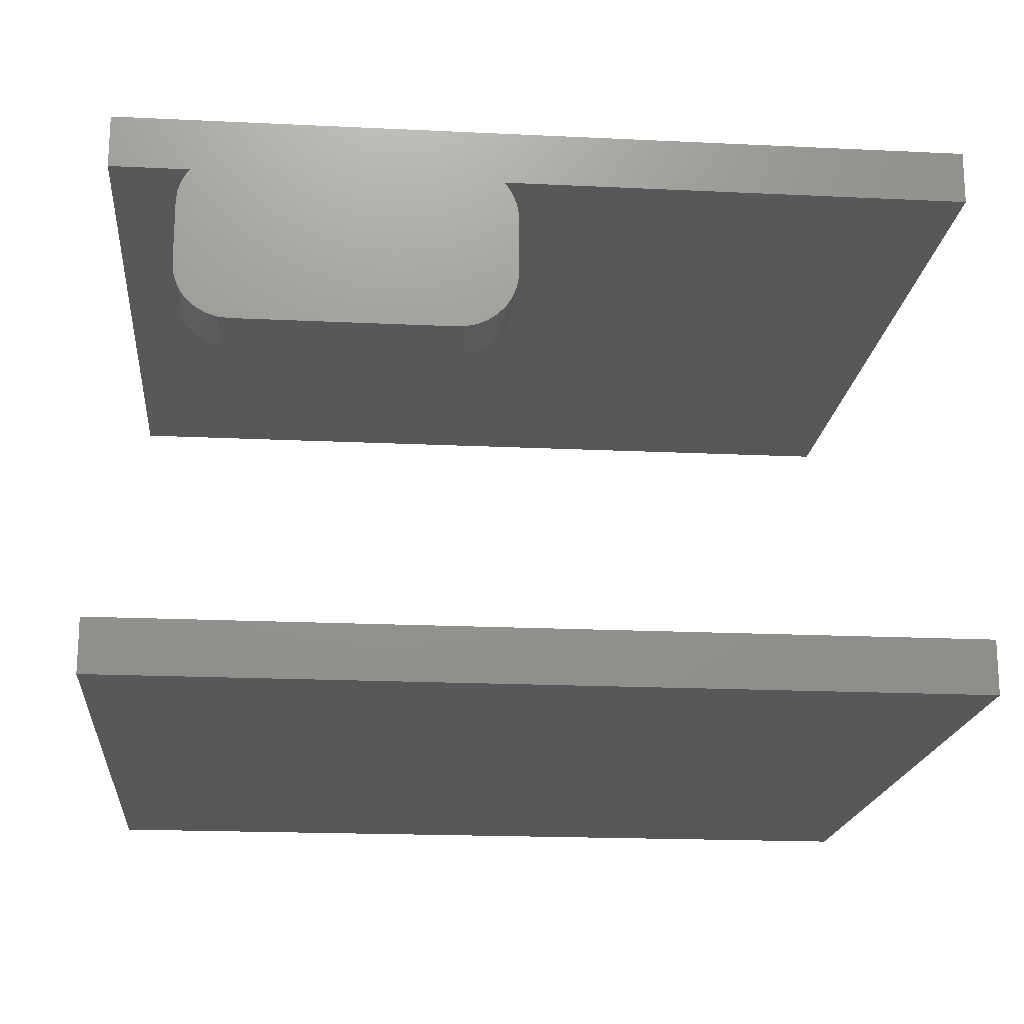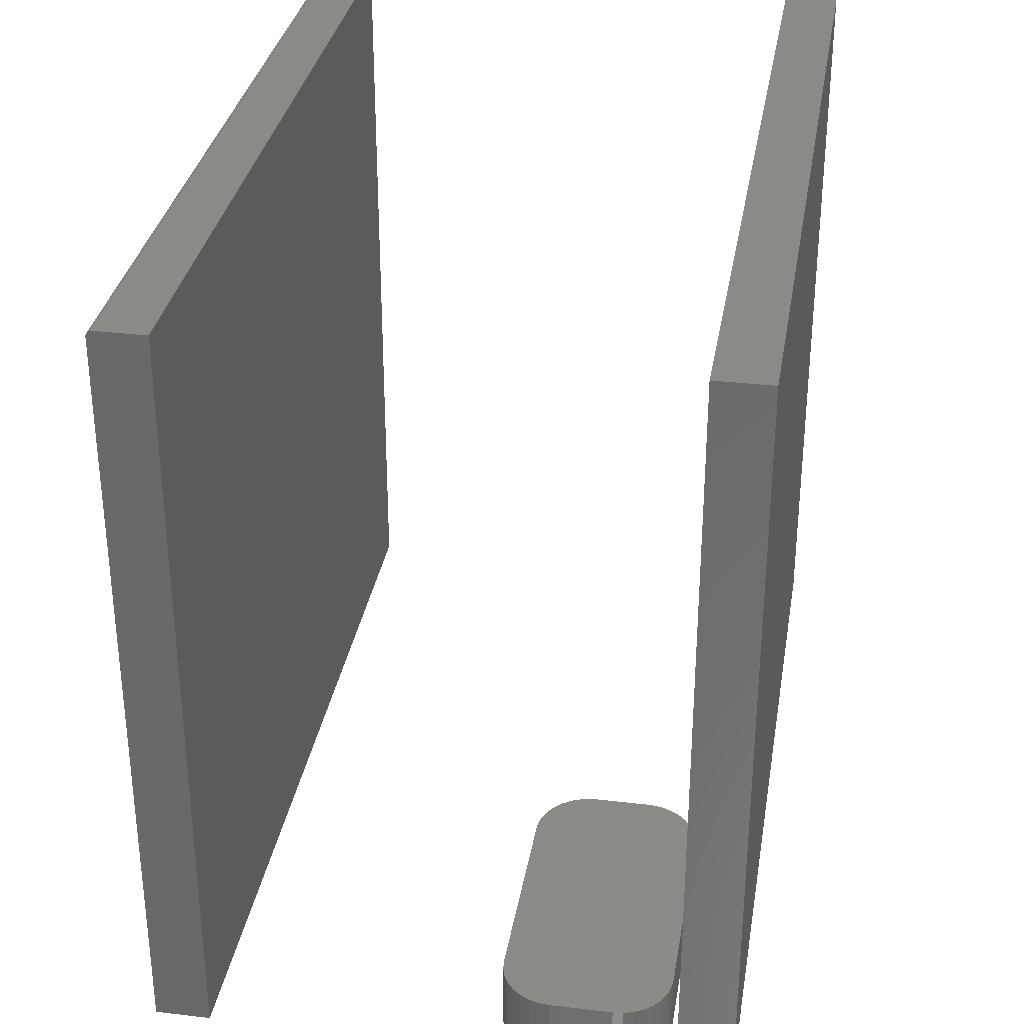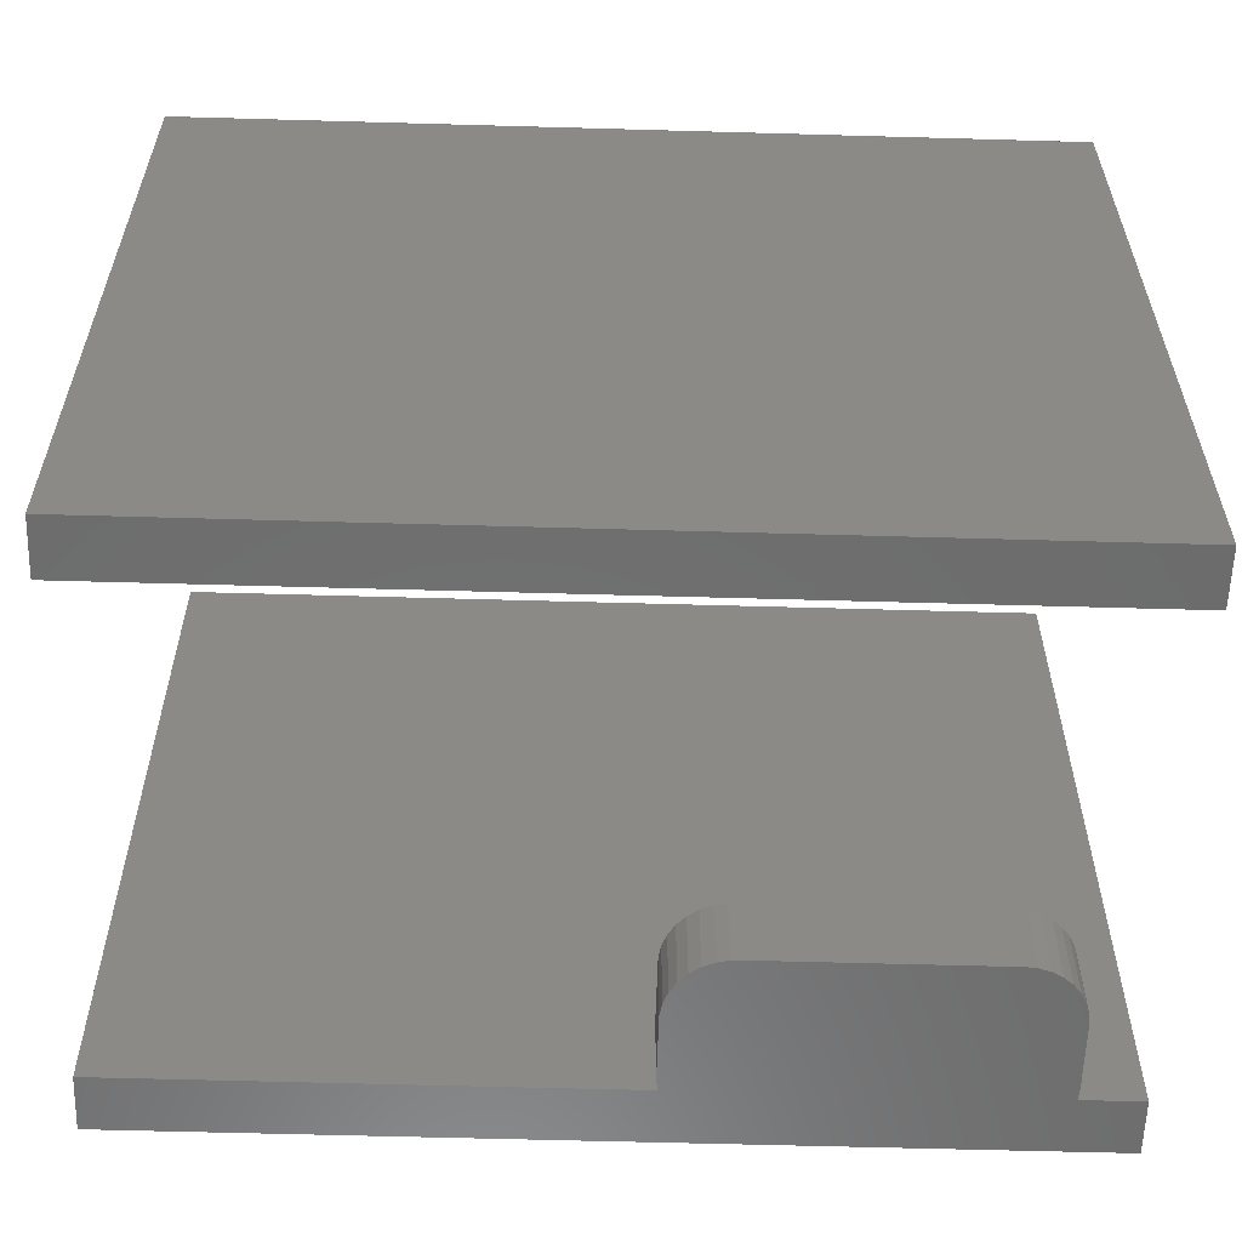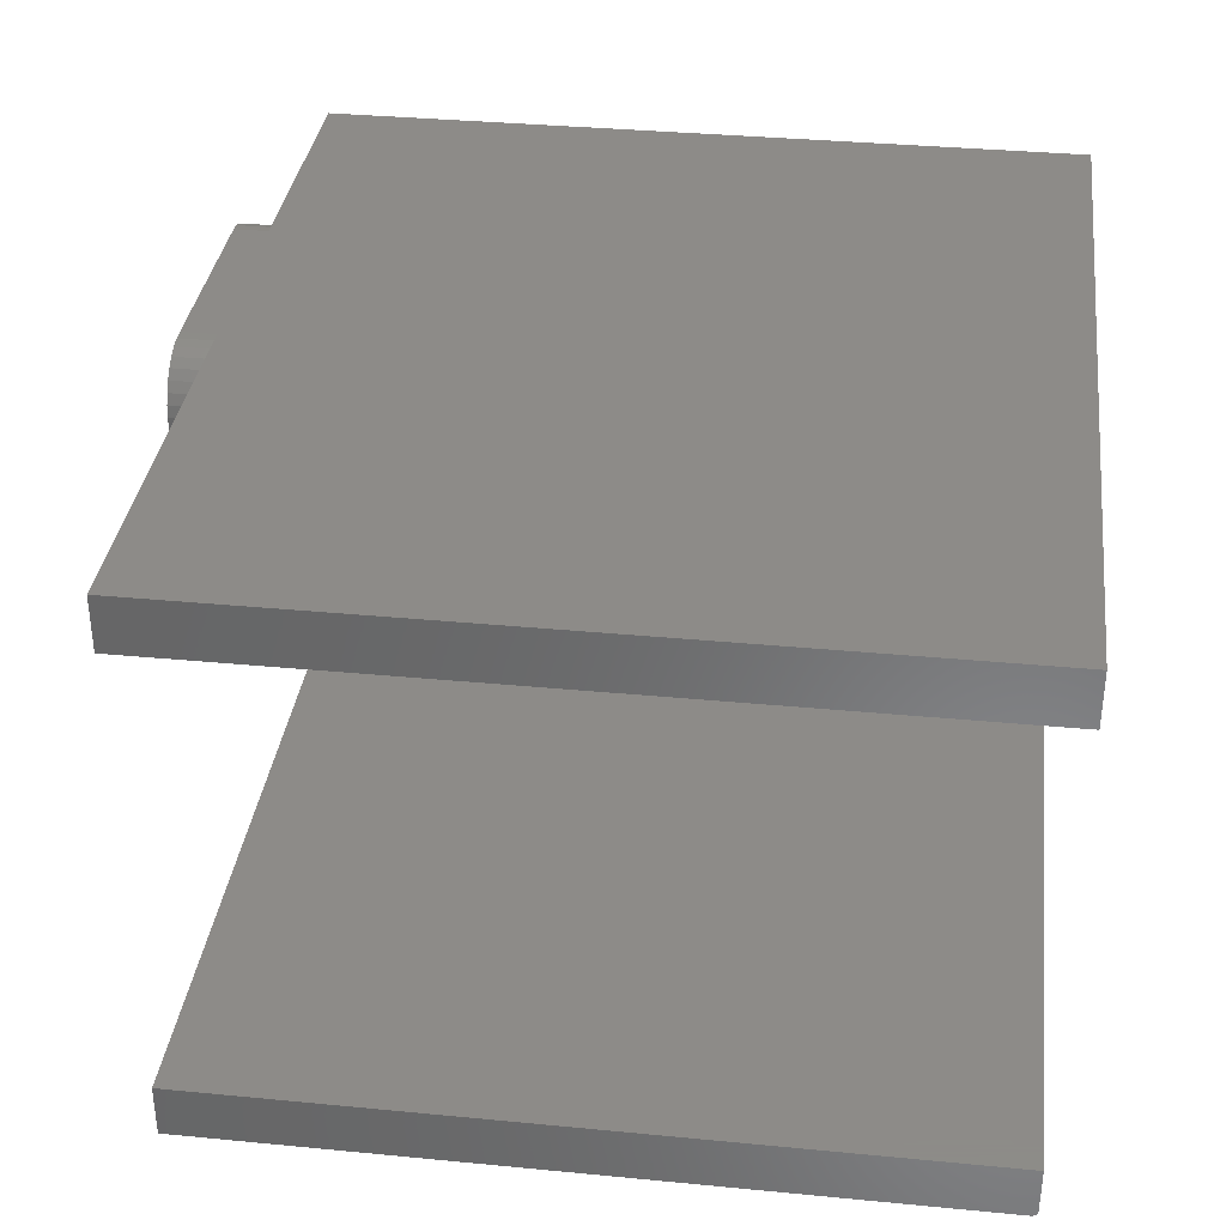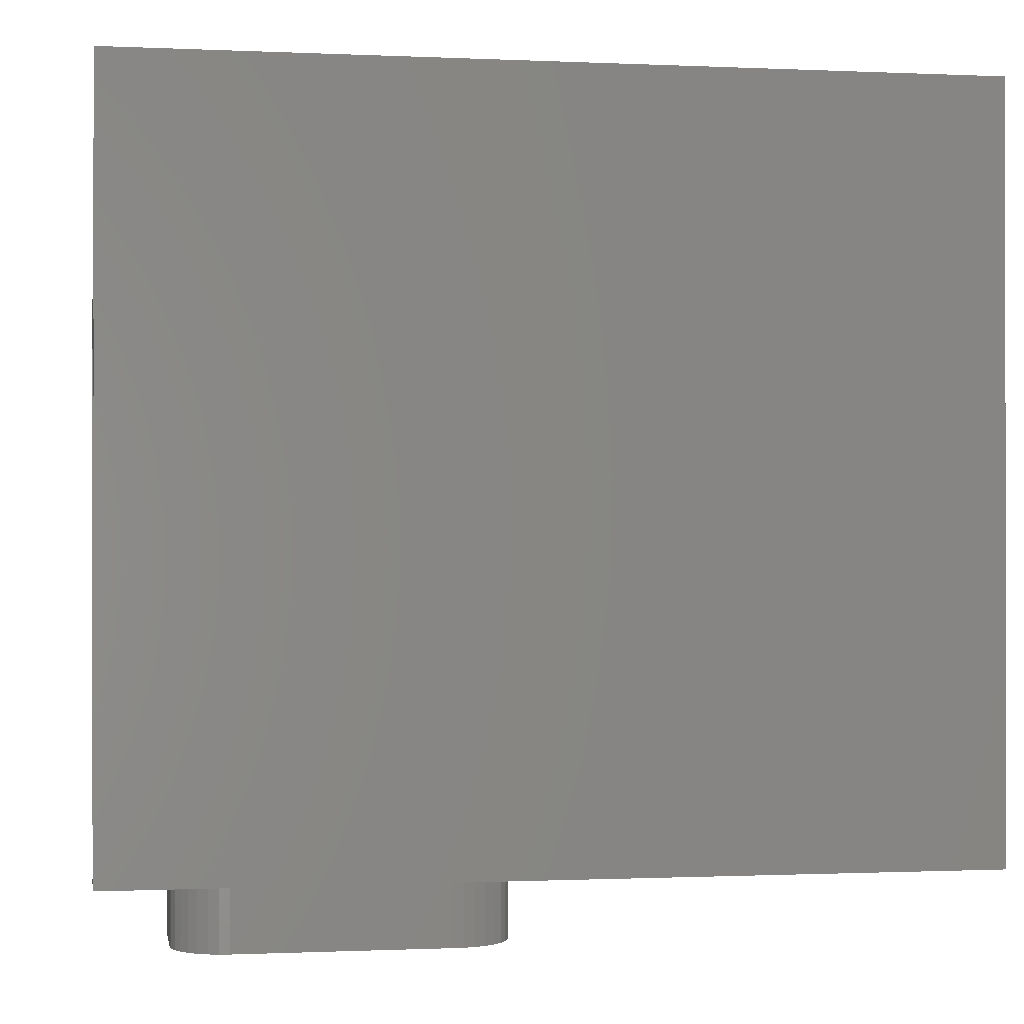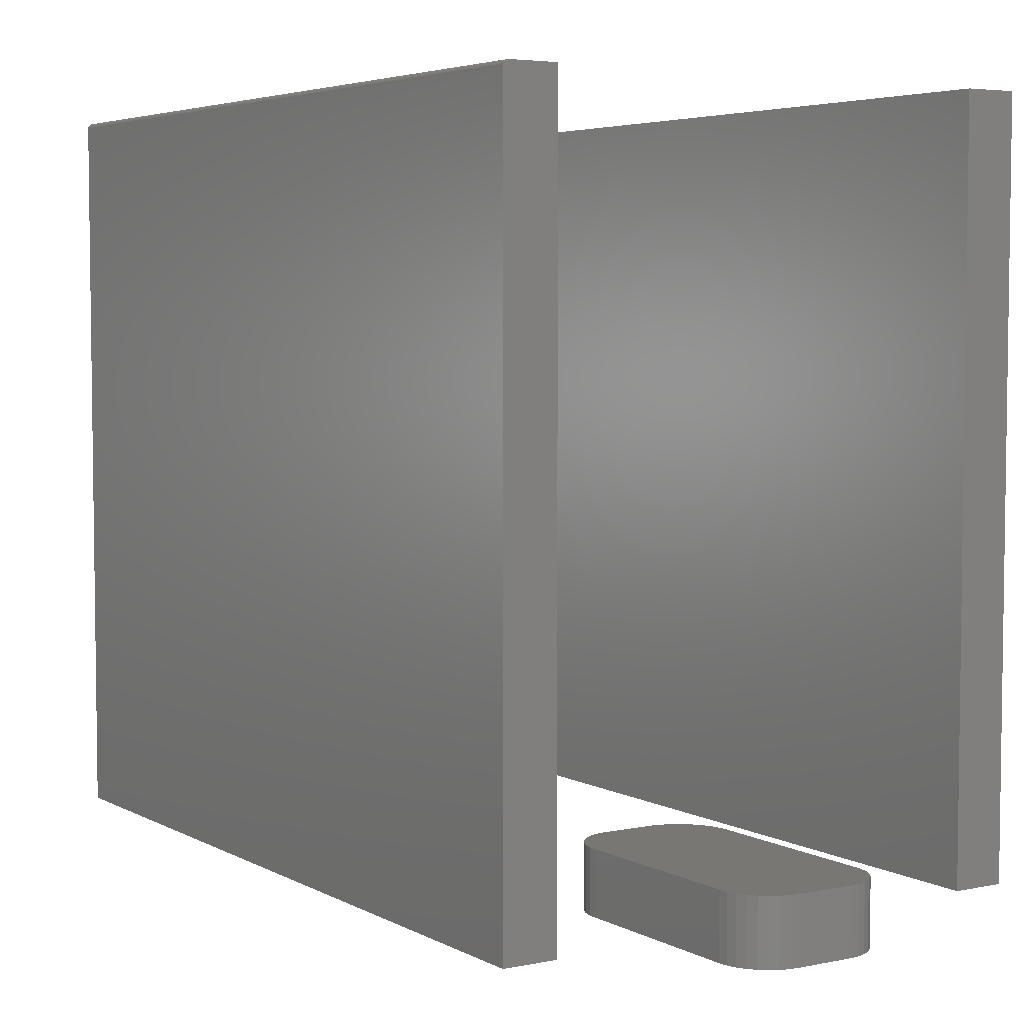
<metadata>
{"format":"stl","ext":"stl","renderer":"f3d","projection":"perspective","resolution":1024,"background":"white","views":[{"elev":-18.6,"azim":174.7,"up":"+Y"},{"elev":32.3,"azim":99.4,"up":"+Z"},{"elev":-58.8,"azim":-1.7,"up":"+Z"},{"elev":34.9,"azim":-82.7,"up":"+Y"},{"elev":-0.6,"azim":170.2,"up":"+Z"},{"elev":4.8,"azim":57.4,"up":"+Z"}]}
</metadata>
<code>
# stl→obj: 104 verts, 196 faces
v -0.5625 -0.3672 1.086
v 0.5625 -0.3672 1.086
v -0.5625 -0.3039 1.086
v 0.5625 -0.3039 1.086
v -0.5625 -0.375 1.078
v -0.5625 -0.3039 0.09375
v -0.5625 -0.375 0.09375
v -0.5625 -0.3748 1.08
v -0.5625 -0.3744 1.081
v -0.5625 -0.3737 1.082
v -0.5625 -0.3727 1.084
v -0.5625 -0.3715 1.085
v -0.5625 -0.3702 1.085
v -0.5625 -0.3687 1.086
v 0.5625 -0.3737 1.082
v 0.5625 -0.3715 1.085
v 0.5625 -0.3727 1.084
v 0.5625 -0.375 1.078
v 0.5625 -0.375 0.09375
v 0.5625 -0.3039 0.09375
v 0.5625 -0.3744 1.081
v 0.5625 -0.3748 1.08
v 0.5625 -0.3687 1.086
v 0.5625 -0.3702 1.085
v -0.5625 0.2969 1.086
v 0.5625 0.2969 1.086
v -0.5625 0.3679 1.086
v 0.5625 0.3679 1.086
v -0.5625 0.2969 0.09375
v -0.5625 0.3679 0.09375
v 0.5625 0.2969 0.09375
v 0.5625 0.3679 0.09375
v 0.1243 0.05132 0.09375
v 0.4106 0.05268 0.09375
v 0.1092 0.05164 0.09375
v 0.3967 0.05132 0.09375
v 0.1243 0.2763 0.09375
v 0.4106 0.275 0.09375
v 0.3967 0.2763 0.09375
v 0.1092 0.276 0.09375
v 0.09443 0.2727 0.09375
v 0.4239 0.2709 0.09375
v 0.08058 0.2666 0.09375
v 0.4362 0.2643 0.09375
v 0.06818 0.258 0.09375
v 0.447 0.2555 0.09375
v 0.06818 0.06967 0.09375
v 0.08058 0.061 0.09375
v 0.4362 0.06329 0.09375
v 0.4239 0.05672 0.09375
v 0.09443 0.05491 0.09375
v 0.4558 0.2447 0.09375
v 0.05771 0.247 0.09375
v 0.4624 0.2325 0.09375
v 0.04957 0.2343 0.09375
v 0.4664 0.2191 0.09375
v 0.04408 0.2202 0.09375
v 0.4678 0.2053 0.09375
v 0.04145 0.2053 0.09375
v 0.4678 0.1224 0.09375
v 0.04145 0.1224 0.09375
v 0.4664 0.1085 0.09375
v 0.04408 0.1075 0.09375
v 0.4624 0.09518 0.09375
v 0.04957 0.09336 0.09375
v 0.4558 0.08289 0.09375
v 0.05771 0.0806 0.09375
v 0.447 0.07213 0.09375
v 0.1092 0.05164 0
v 0.4106 0.05268 0
v 0.1243 0.05132 0
v 0.3967 0.05132 0
v 0.3967 0.2763 0
v 0.4106 0.275 0
v 0.1243 0.2763 0
v 0.1092 0.276 0
v 0.09443 0.2727 0
v 0.4239 0.2709 0
v 0.08058 0.2666 0
v 0.4362 0.2643 0
v 0.06818 0.258 0
v 0.447 0.2555 0
v 0.4362 0.06329 0
v 0.08058 0.061 0
v 0.06818 0.06967 0
v 0.4239 0.05672 0
v 0.09443 0.05491 0
v 0.447 0.07213 0
v 0.05771 0.0806 0
v 0.4558 0.08289 0
v 0.04957 0.09336 0
v 0.4624 0.09518 0
v 0.04408 0.1075 0
v 0.4664 0.1085 0
v 0.04145 0.1224 0
v 0.4678 0.1224 0
v 0.04145 0.2053 0
v 0.4678 0.2053 0
v 0.04408 0.2202 0
v 0.4664 0.2191 0
v 0.04957 0.2343 0
v 0.4624 0.2325 0
v 0.05771 0.247 0
v 0.4558 0.2447 0
f 1 2 3
f 3 2 4
f 5 6 7
f 8 9 10
f 8 10 11
f 8 11 12
f 8 12 13
f 8 13 14
f 8 14 1
f 3 6 5
f 3 5 8
f 3 8 1
f 15 16 17
f 18 19 20
f 4 16 15
f 4 15 21
f 4 21 22
f 4 22 18
f 4 18 20
f 16 4 2
f 16 2 23
f 16 23 24
f 5 7 18
f 18 7 19
f 5 18 8
f 8 18 22
f 8 22 9
f 9 22 21
f 9 21 10
f 10 21 15
f 10 15 11
f 11 15 17
f 11 17 12
f 12 17 16
f 12 16 13
f 13 16 24
f 13 24 14
f 14 24 23
f 14 23 1
f 1 23 2
f 7 6 19
f 19 6 20
f 4 20 3
f 3 20 6
f 25 26 27
f 27 26 28
f 29 30 31
f 31 30 32
f 30 29 27
f 27 29 25
f 28 32 27
f 27 32 30
f 31 32 26
f 26 32 28
f 25 29 26
f 26 29 31
f 33 34 35
f 33 36 34
f 37 38 39
f 37 40 38
f 40 41 38
f 38 41 42
f 42 41 43
f 42 43 44
f 44 43 45
f 44 45 46
f 47 48 49
f 50 49 48
f 48 51 50
f 34 50 51
f 51 35 34
f 46 45 52
f 52 45 53
f 52 53 54
f 54 53 55
f 54 55 56
f 56 55 57
f 56 57 58
f 58 57 59
f 58 59 60
f 60 59 61
f 60 61 62
f 62 61 63
f 62 63 64
f 64 63 65
f 64 65 66
f 66 65 67
f 66 67 68
f 68 67 47
f 68 47 49
f 69 70 71
f 70 72 71
f 73 74 75
f 74 76 75
f 74 77 76
f 78 77 74
f 79 77 78
f 80 79 78
f 81 79 80
f 82 81 80
f 83 84 85
f 84 83 86
f 86 87 84
f 87 86 70
f 70 69 87
f 83 85 88
f 88 85 89
f 88 89 90
f 90 89 91
f 90 91 92
f 92 91 93
f 92 93 94
f 94 93 95
f 94 95 96
f 96 95 97
f 96 97 98
f 98 97 99
f 98 99 100
f 100 99 101
f 100 101 102
f 102 101 103
f 102 103 104
f 104 103 81
f 104 81 82
f 97 95 59
f 59 95 61
f 97 59 99
f 99 59 57
f 99 57 101
f 101 57 55
f 101 55 103
f 103 55 53
f 103 53 81
f 81 53 45
f 81 45 79
f 79 45 43
f 79 43 77
f 77 43 41
f 77 41 76
f 76 41 40
f 76 40 75
f 75 40 37
f 39 73 37
f 37 73 75
f 73 39 74
f 74 39 38
f 74 38 78
f 78 38 42
f 78 42 80
f 80 42 44
f 80 44 82
f 82 44 46
f 82 46 104
f 104 46 52
f 104 52 102
f 102 52 54
f 102 54 100
f 100 54 56
f 100 56 98
f 98 56 58
f 96 98 60
f 60 98 58
f 96 60 94
f 94 60 62
f 94 62 92
f 92 62 64
f 92 64 90
f 90 64 66
f 90 66 88
f 88 66 68
f 88 68 83
f 83 68 49
f 83 49 86
f 86 49 50
f 86 50 70
f 70 50 34
f 70 34 72
f 72 34 36
f 33 71 36
f 36 71 72
f 71 33 69
f 69 33 35
f 69 35 87
f 87 35 51
f 87 51 84
f 84 51 48
f 84 48 85
f 85 48 47
f 85 47 89
f 89 47 67
f 89 67 91
f 91 67 65
f 91 65 93
f 93 65 63
f 93 63 95
f 95 63 61

</code>
